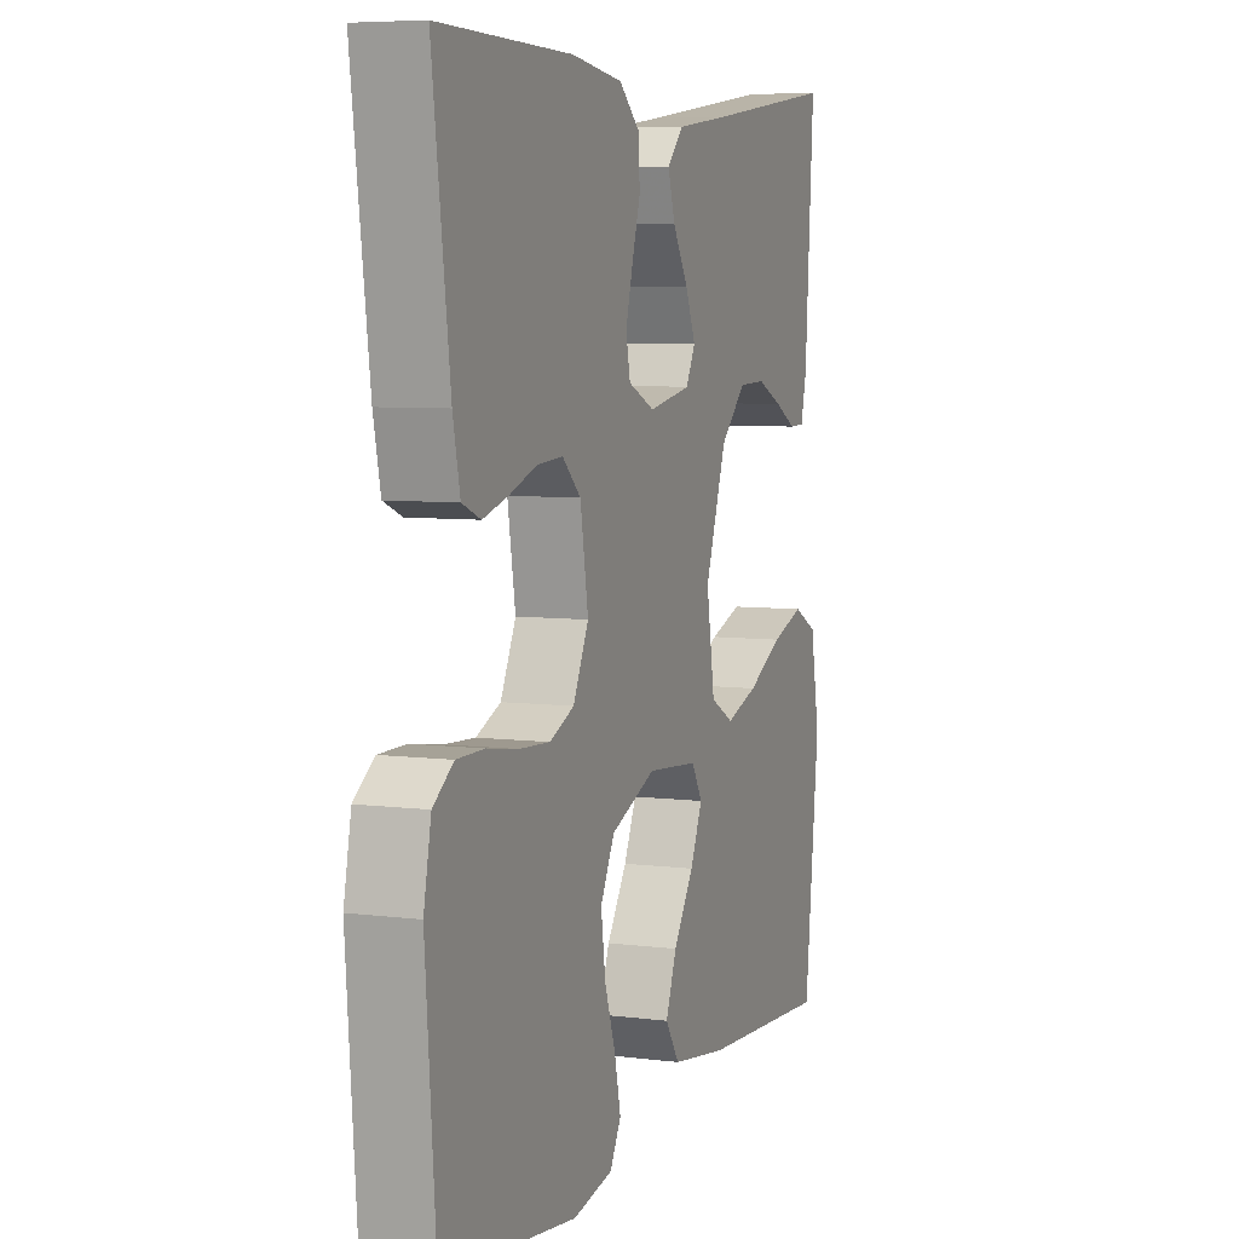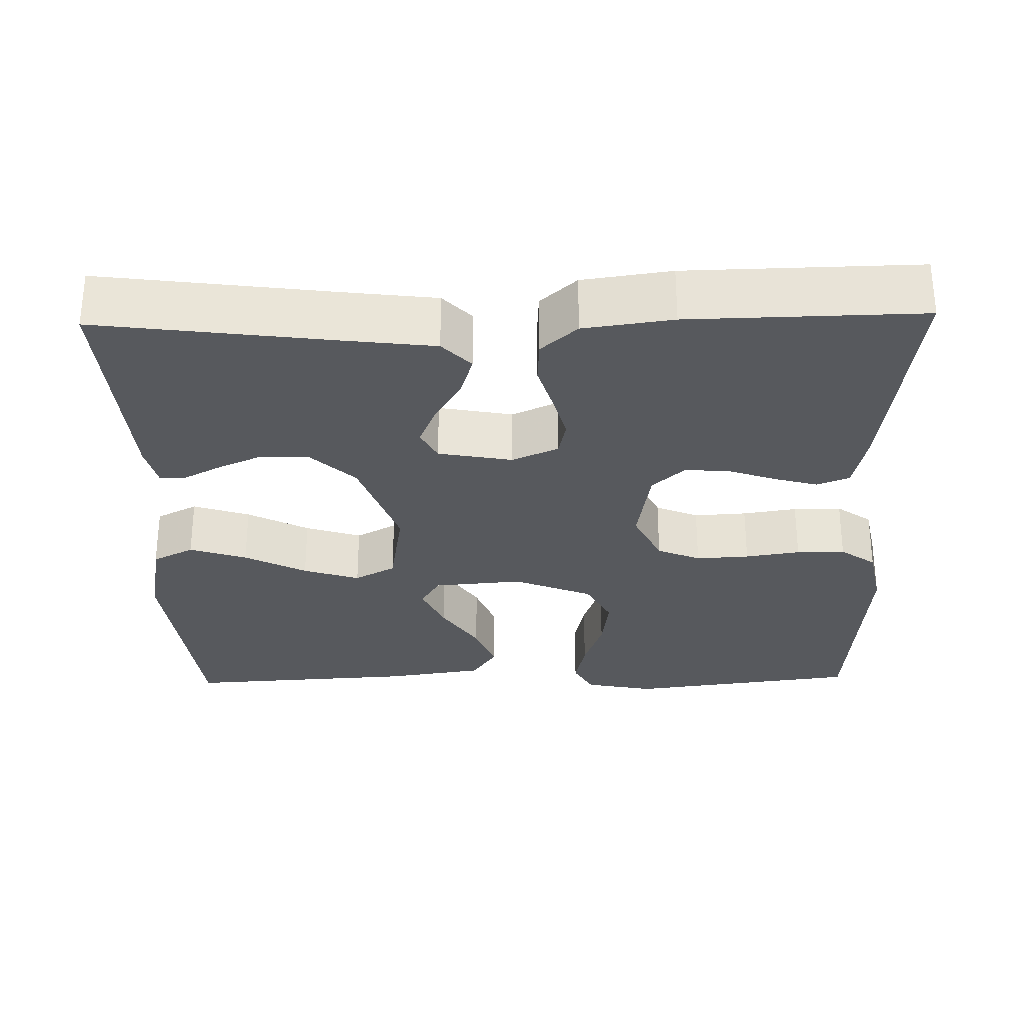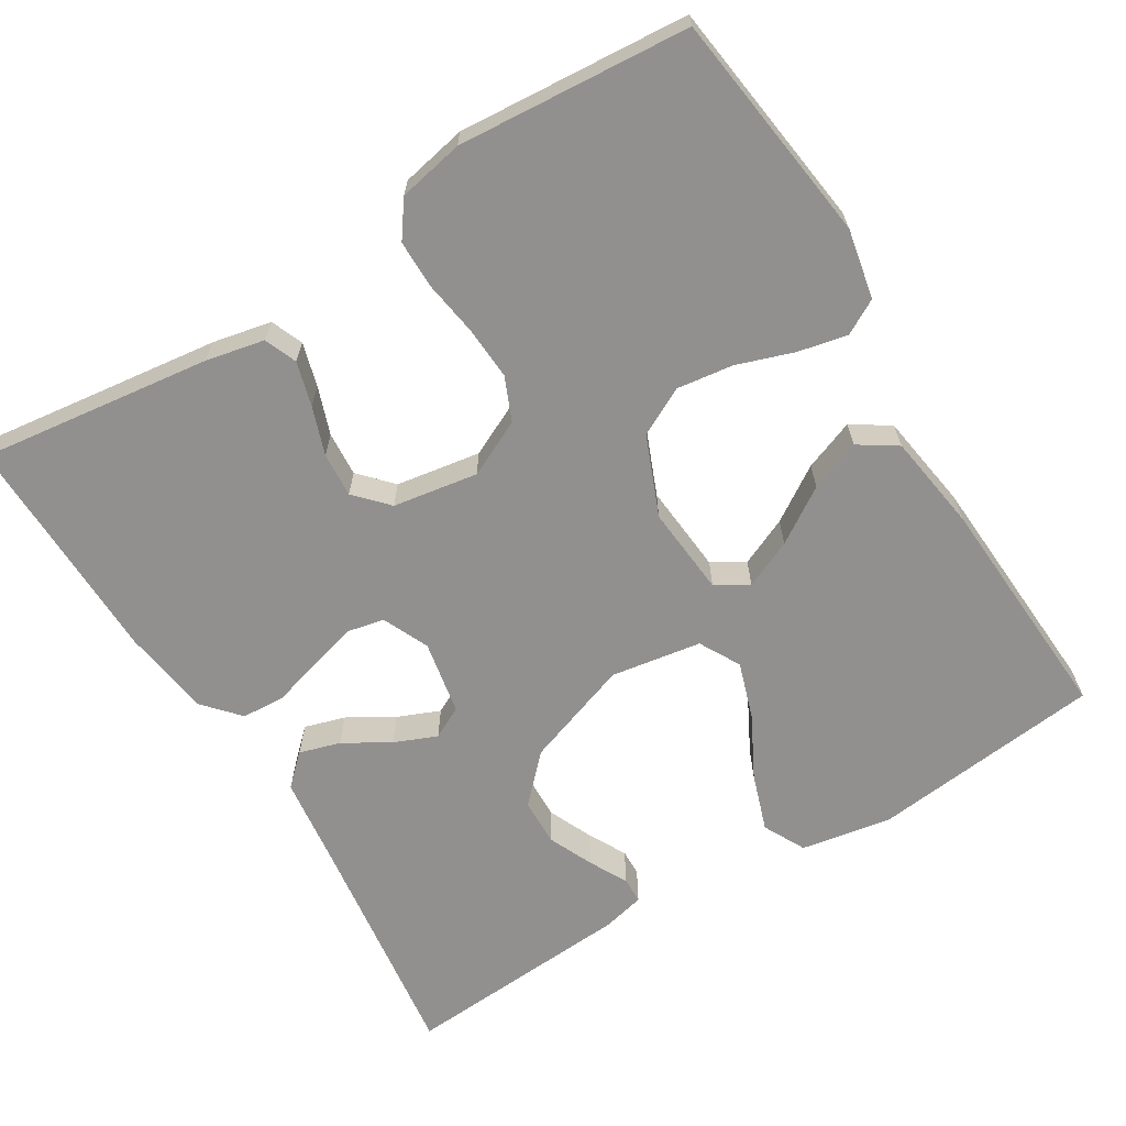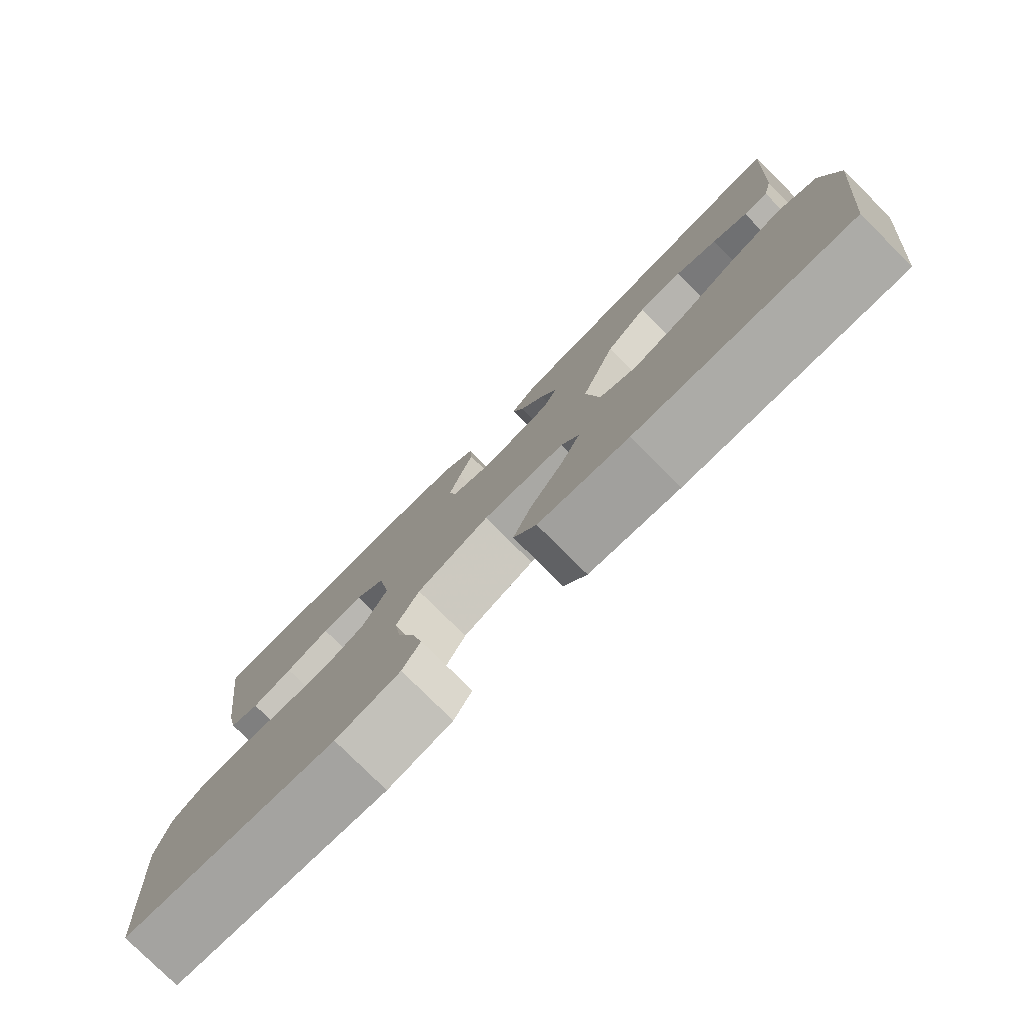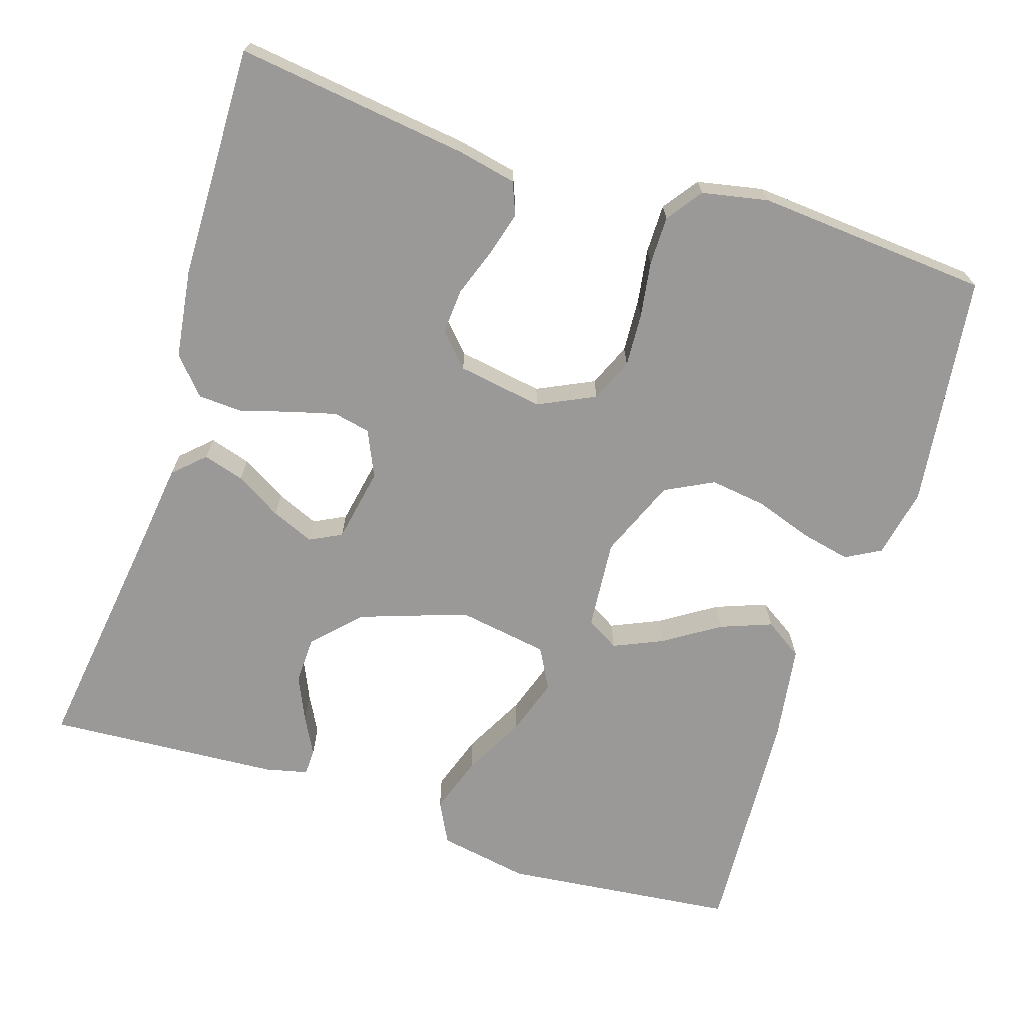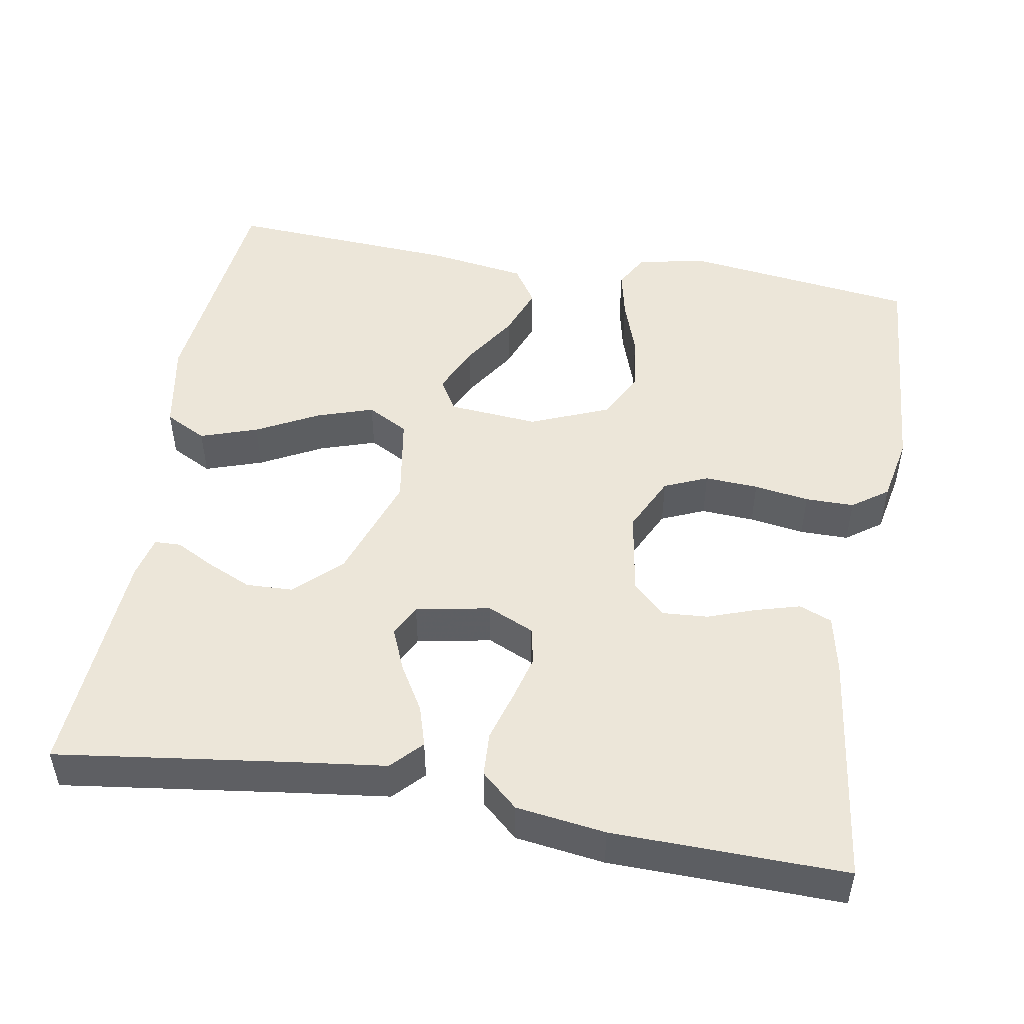
<metadata>
{"format":"obj","ext":"obj","renderer":"f3d","projection":"perspective","resolution":1024,"background":"white","views":[{"elev":6.5,"azim":110.8,"up":"+Z"},{"elev":-29.5,"azim":1.3,"up":"+Y"},{"elev":-65.7,"azim":121.5,"up":"+Y"},{"elev":-79.0,"azim":-134.8,"up":"+Z"},{"elev":-69.1,"azim":72.2,"up":"+Y"},{"elev":49.4,"azim":9.8,"up":"+Y"}]}
</metadata>
<code>
v -0.5 0.07 -0.5
v -0.533 0.07 -0.2
v -0.512 0.07 -0.083
v -0.458 0.07 -0.055
v -0.384 0.07 -0.08
v -0.304 0.07 -0.122
v -0.231 0.07 -0.146
v -0.178 0.07 -0.117
v -0.159 0.07 0
v -0.207 0.07 0.138
v -0.265 0.07 0.194
v -0.326 0.07 0.196
v -0.384 0.07 0.17
v -0.433 0.07 0.144
v -0.467 0.07 0.145
v -0.48 0.07 0.2
v -0.5 0.07 0.5
v -0.2 0.07 0.46
v -0.08 0.07 0.445
v -0.043 0.07 0.406
v -0.059 0.07 0.353
v -0.094 0.07 0.294
v -0.117 0.07 0.239
v -0.096 0.07 0.198
v 0 0.07 0.18
v 0.06 0.07 0.207
v 0.07 0.07 0.255
v 0.054 0.07 0.315
v 0.035 0.07 0.379
v 0.038 0.07 0.436
v 0.085 0.07 0.478
v 0.2 0.07 0.494
v 0.5 0.07 0.5
v 0.461 0.07 0.2
v 0.445 0.07 0.124
v 0.403 0.07 0.107
v 0.346 0.07 0.123
v 0.284 0.07 0.145
v 0.226 0.07 0.149
v 0.184 0.07 0.11
v 0.166 0.07 0
v 0.201 0.07 -0.073
v 0.257 0.07 -0.097
v 0.326 0.07 -0.093
v 0.397 0.07 -0.082
v 0.46 0.07 -0.082
v 0.506 0.07 -0.115
v 0.523 0.07 -0.2
v 0.5 0.07 -0.5
v 0.2 0.07 -0.539
v 0.11 0.07 -0.521
v 0.085 0.07 -0.476
v 0.099 0.07 -0.412
v 0.124 0.07 -0.339
v 0.134 0.07 -0.266
v 0.102 0.07 -0.204
v 0 0.07 -0.162
v -0.116 0.07 -0.172
v -0.141 0.07 -0.214
v -0.113 0.07 -0.277
v -0.067 0.07 -0.348
v -0.042 0.07 -0.414
v -0.074 0.07 -0.463
v -0.2 0.07 -0.482
v -0.5 0 -0.5
v -0.533 0 -0.2
v -0.512 0 -0.083
v -0.458 0 -0.055
v -0.384 0 -0.08
v -0.304 0 -0.122
v -0.231 0 -0.146
v -0.178 0 -0.117
v -0.159 0 0
v -0.207 0 0.138
v -0.265 0 0.194
v -0.326 0 0.196
v -0.384 0 0.17
v -0.433 0 0.144
v -0.467 0 0.145
v -0.48 0 0.2
v -0.5 0 0.5
v -0.2 0 0.46
v -0.08 0 0.445
v -0.043 0 0.406
v -0.059 0 0.353
v -0.094 0 0.294
v -0.117 0 0.239
v -0.096 0 0.198
v 0 0 0.18
v 0.06 0 0.207
v 0.07 0 0.255
v 0.054 0 0.315
v 0.035 0 0.379
v 0.038 0 0.436
v 0.085 0 0.478
v 0.2 0 0.494
v 0.5 0 0.5
v 0.461 0 0.2
v 0.445 0 0.124
v 0.403 0 0.107
v 0.346 0 0.123
v 0.284 0 0.145
v 0.226 0 0.149
v 0.184 0 0.11
v 0.166 0 0
v 0.201 0 -0.073
v 0.257 0 -0.097
v 0.326 0 -0.093
v 0.397 0 -0.082
v 0.46 0 -0.082
v 0.506 0 -0.115
v 0.523 0 -0.2
v 0.5 0 -0.5
v 0.2 0 -0.539
v 0.11 0 -0.521
v 0.085 0 -0.476
v 0.099 0 -0.412
v 0.124 0 -0.339
v 0.134 0 -0.266
v 0.102 0 -0.204
v 0 0 -0.162
v -0.116 0 -0.172
v -0.141 0 -0.214
v -0.113 0 -0.277
v -0.067 0 -0.348
v -0.042 0 -0.414
v -0.074 0 -0.463
v -0.2 0 -0.482
f 60 61 62 63
f 59 60 63 64
f 51 52 53 54
f 51 54 55
f 50 51 55
f 49 50 55
f 48 49 55 56
f 44 45 46 47
f 43 44 47 48
f 35 36 37 38
f 33 34 35 38
f 33 38 39
f 32 33 39 40
f 28 29 30 31
f 27 28 31 32
f 26 27 32 40
f 19 20 21 22
f 18 19 22 23
f 17 18 23
f 16 17 23 24
f 13 14 15 16
f 12 13 16
f 3 4 5 6
f 3 6 7
f 2 3 7
f 59 64 1 2
f 58 59 2 7
f 57 58 7 8
f 43 48 56 57
f 42 43 57 8
f 41 42 8 9
f 25 26 40 41
f 25 41 9 10
f 24 25 10 11
f 12 16 24
f 11 12 24
f 127 126 125 124
f 128 127 124 123
f 118 117 116 115
f 119 118 115
f 119 115 114
f 119 114 113
f 120 119 113 112
f 111 110 109 108
f 112 111 108 107
f 102 101 100 99
f 102 99 98 97
f 103 102 97
f 104 103 97 96
f 95 94 93 92
f 96 95 92 91
f 104 96 91 90
f 86 85 84 83
f 87 86 83 82
f 87 82 81
f 88 87 81 80
f 80 79 78 77
f 80 77 76
f 70 69 68 67
f 71 70 67
f 71 67 66
f 66 65 128 123
f 71 66 123 122
f 72 71 122 121
f 121 120 112 107
f 72 121 107 106
f 73 72 106 105
f 105 104 90 89
f 74 73 105 89
f 75 74 89 88
f 88 80 76
f 88 76 75
f 1 65 66 2
f 2 66 67 3
f 3 67 68 4
f 4 68 69 5
f 5 69 70 6
f 6 70 71 7
f 7 71 72 8
f 8 72 73 9
f 9 73 74 10
f 10 74 75 11
f 11 75 76 12
f 12 76 77 13
f 13 77 78 14
f 14 78 79 15
f 15 79 80 16
f 16 80 81 17
f 17 81 82 18
f 18 82 83 19
f 19 83 84 20
f 20 84 85 21
f 21 85 86 22
f 22 86 87 23
f 23 87 88 24
f 24 88 89 25
f 25 89 90 26
f 26 90 91 27
f 27 91 92 28
f 28 92 93 29
f 29 93 94 30
f 30 94 95 31
f 31 95 96 32
f 32 96 97 33
f 33 97 98 34
f 34 98 99 35
f 35 99 100 36
f 36 100 101 37
f 37 101 102 38
f 38 102 103 39
f 39 103 104 40
f 40 104 105 41
f 41 105 106 42
f 42 106 107 43
f 43 107 108 44
f 44 108 109 45
f 45 109 110 46
f 46 110 111 47
f 47 111 112 48
f 48 112 113 49
f 49 113 114 50
f 50 114 115 51
f 51 115 116 52
f 52 116 117 53
f 53 117 118 54
f 54 118 119 55
f 55 119 120 56
f 56 120 121 57
f 57 121 122 58
f 58 122 123 59
f 59 123 124 60
f 60 124 125 61
f 61 125 126 62
f 62 126 127 63
f 63 127 128 64
f 64 128 65 1

</code>
